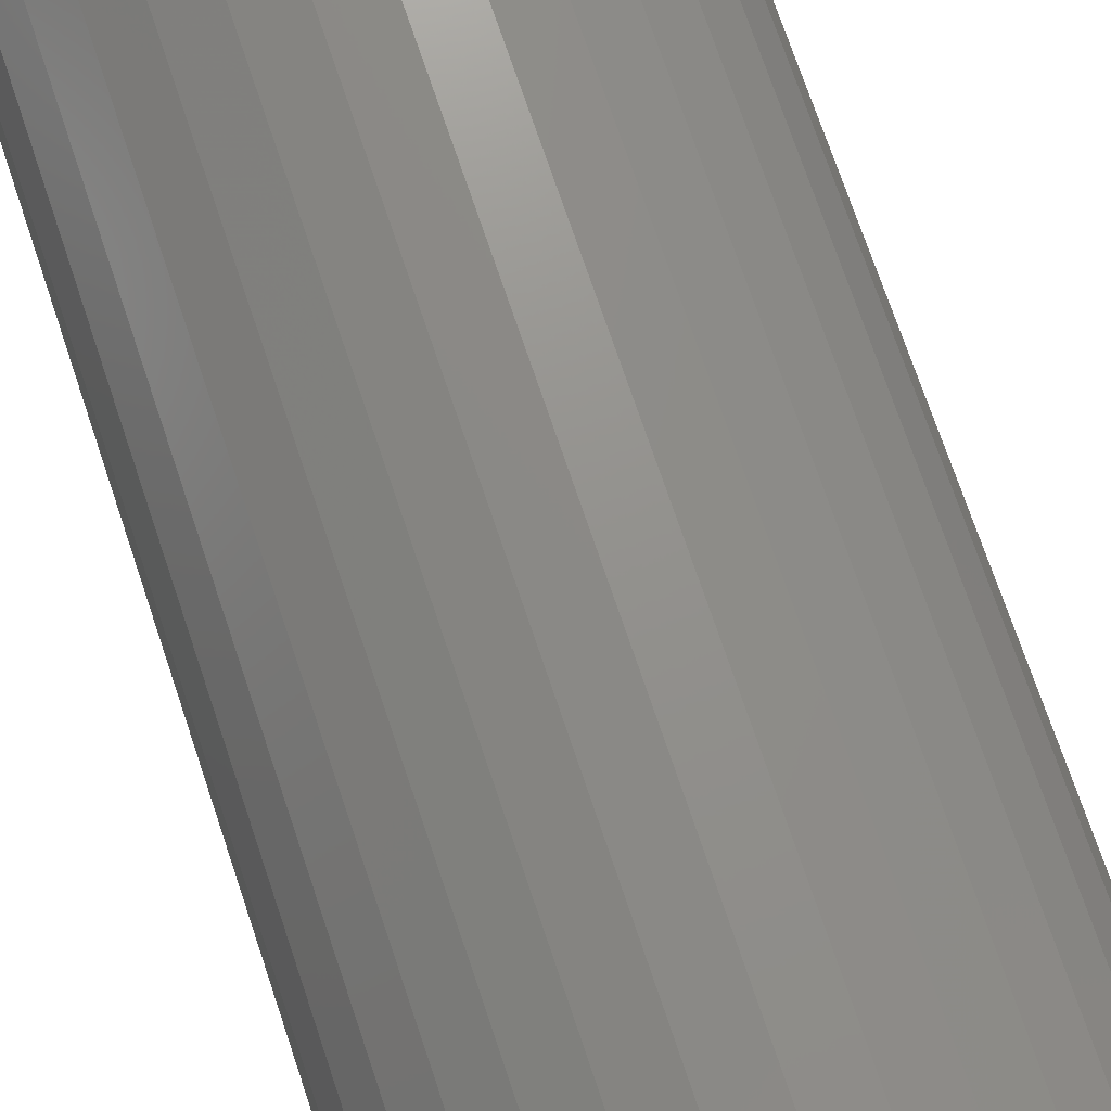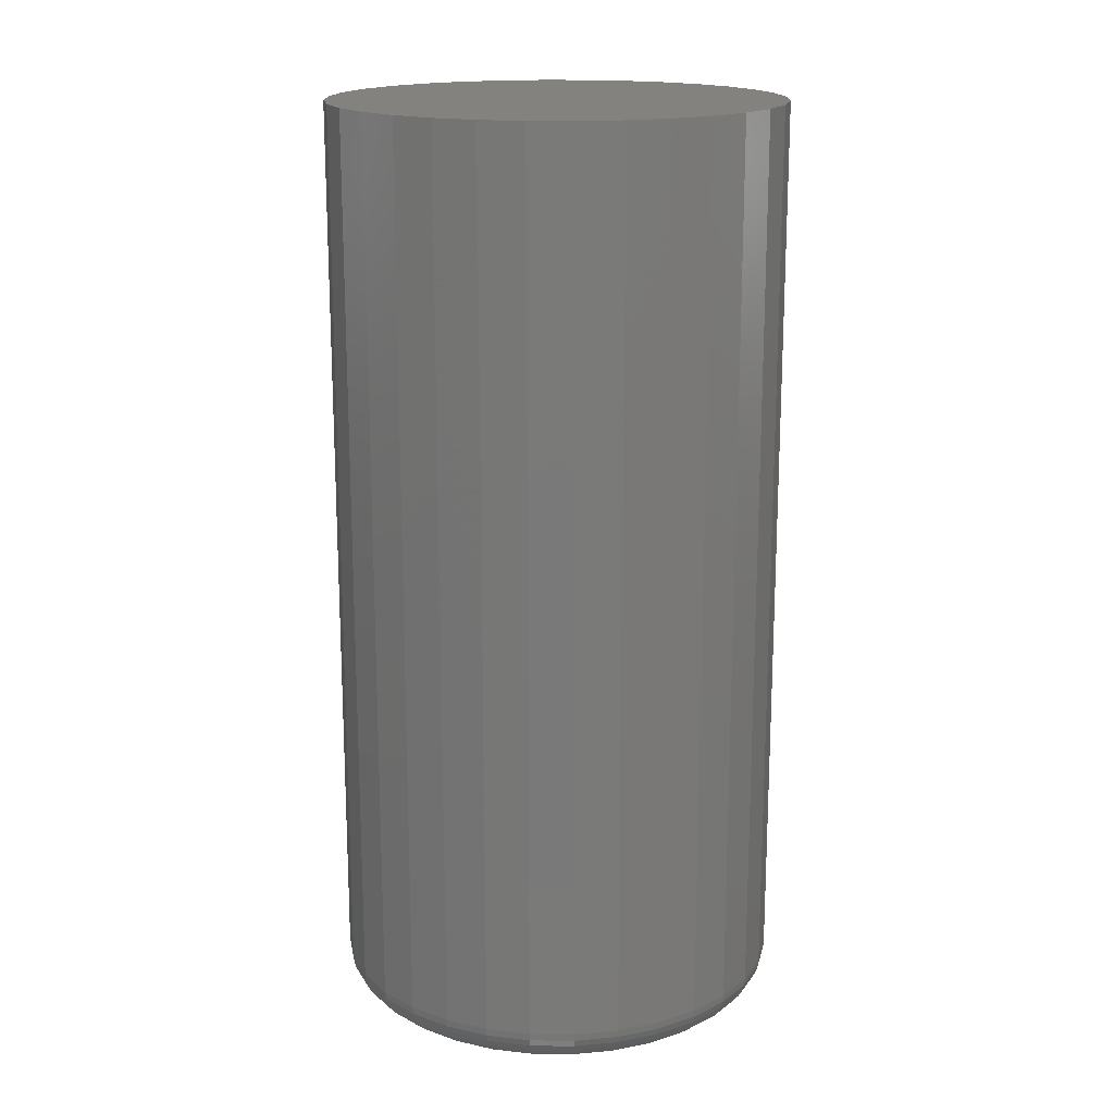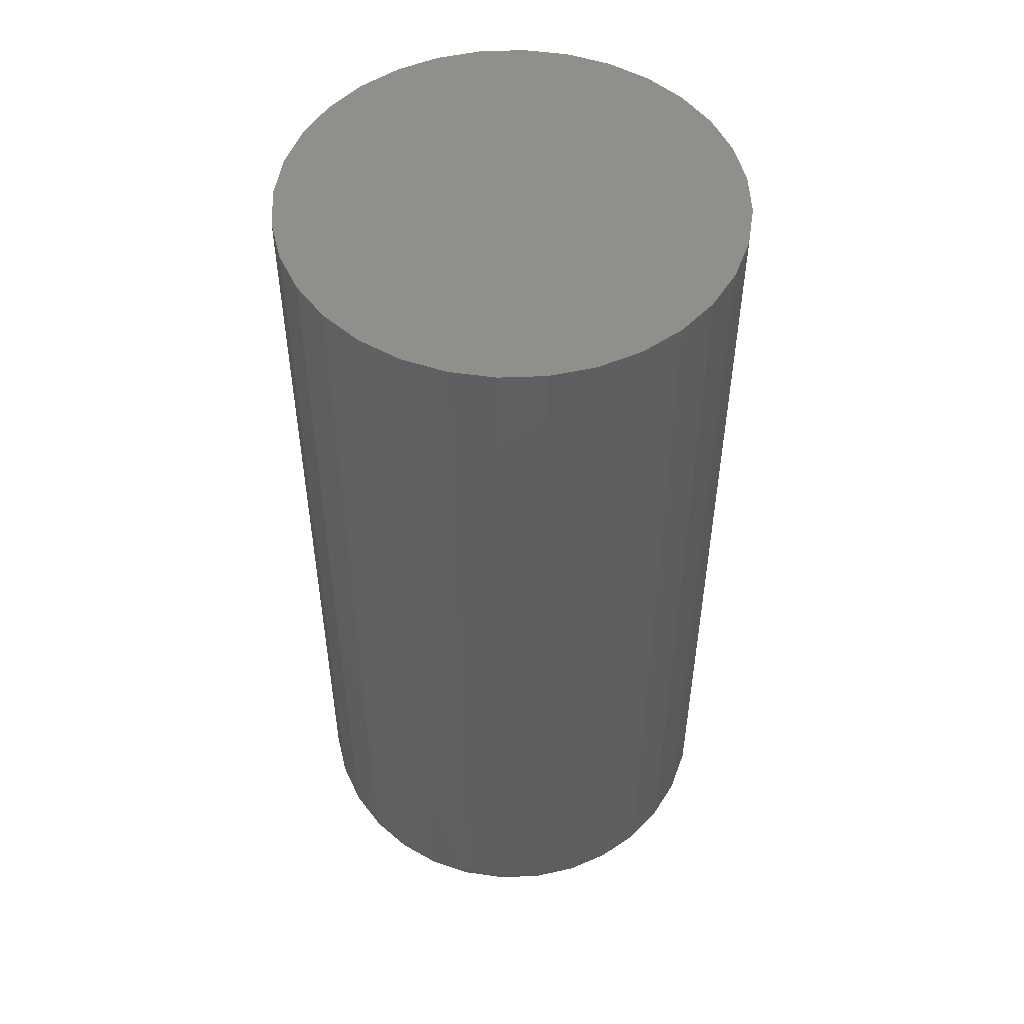
<metadata>
{"format":"stl","ext":"stl","renderer":"f3d","projection":"perspective","resolution":1024,"background":"white","views":[{"elev":74.0,"azim":-18.7,"up":"+Y"},{"elev":17.2,"azim":-83.1,"up":"+Z"},{"elev":51.2,"azim":104.5,"up":"+Z"}]}
</metadata>
<code>
# stl→obj: 320 verts, 636 faces
v 0.001891 0.1503 0
v 0.03122 0.1474 0
v -0.02744 0.1474 0
v -0.05564 0.1389 0
v 0.05942 0.1389 0
v 0.03122 -0.1474 0
v -0.02744 -0.1474 0
v 0.05942 -0.1389 0
v 0.001891 -0.1503 0
v -0.05564 -0.1389 0
v -0.08163 -0.125 0
v 0.08541 -0.125 0
v -0.1044 -0.1063 0
v 0.1082 -0.1063 0
v -0.1231 -0.08352 0
v 0.1269 -0.08352 0
v -0.137 -0.05753 0
v 0.1408 -0.05753 0
v -0.1455 -0.02933 0
v 0.1493 -0.02933 0
v -0.1484 -4.979e-17 0
v 0.1522 -3.826e-17 0
v -0.1455 0.02933 0
v 0.1493 0.02933 0
v -0.137 0.05753 0
v 0.1408 0.05753 0
v -0.1231 0.08352 0
v 0.1269 0.08352 0
v -0.1044 0.1063 0
v 0.1082 0.1063 0
v -0.08163 0.125 0
v 0.08541 0.125 0
v 0.1835 -2.057e-16 0.03125
v 0.1835 0 0.75
v 0.18 -0.03542 0.03125
v 0.18 -0.03542 0.75
v 0.1696 -0.06949 0.03125
v 0.1696 -0.06949 0.75
v 0.1529 -0.1009 0.03125
v 0.1529 -0.1009 0.75
v 0.1303 -0.1284 0.03125
v 0.1303 -0.1284 0.75
v 0.1028 -0.151 0.03125
v 0.1028 -0.151 0.75
v 0.07138 -0.1678 0.03125
v 0.07138 -0.1678 0.75
v 0.03732 -0.1781 0.03125
v 0.03732 -0.1781 0.75
v 0.001891 -0.1816 0.03125
v 0.001891 -0.1816 0.75
v -0.03353 -0.1781 0.03125
v -0.03353 -0.1781 0.75
v -0.0676 -0.1678 0.03125
v -0.0676 -0.1678 0.75
v -0.09899 -0.151 0.03125
v -0.09899 -0.151 0.75
v -0.1265 -0.1284 0.03125
v -0.1265 -0.1284 0.75
v -0.1491 -0.1009 0.03125
v -0.1491 -0.1009 0.75
v -0.1659 -0.06949 0.03125
v -0.1659 -0.06949 0.75
v -0.1762 -0.03542 0.03125
v -0.1762 -0.03542 0.75
v -0.1797 2.224e-17 0.03125
v -0.1797 2.224e-17 0.75
v -0.1762 0.03542 0.03125
v -0.1762 0.03542 0.75
v -0.1659 0.06949 0.03125
v -0.1659 0.06949 0.75
v -0.1491 0.1009 0.03125
v -0.1491 0.1009 0.75
v -0.1265 0.1284 0.03125
v -0.1265 0.1284 0.75
v -0.09899 0.151 0.03125
v -0.09899 0.151 0.75
v -0.0676 0.1678 0.03125
v -0.0676 0.1678 0.75
v -0.03353 0.1781 0.03125
v -0.03353 0.1781 0.75
v 0.001891 0.1816 0.03125
v 0.001891 0.1816 0.75
v 0.03732 0.1781 0.03125
v 0.03732 0.1781 0.75
v 0.07138 0.1678 0.03125
v 0.07138 0.1678 0.75
v 0.1028 0.151 0.03125
v 0.1028 0.151 0.75
v 0.1303 0.1284 0.03125
v 0.1303 0.1284 0.75
v 0.1529 0.1009 0.03125
v 0.1529 0.1009 0.75
v 0.1696 0.06949 0.03125
v 0.1696 0.06949 0.75
v 0.18 0.03542 0.03125
v 0.18 0.03542 0.75
v 0.1829 1.388e-17 0.02515
v 0.1794 -0.03531 0.02515
v 0.1811 2.776e-17 0.01929
v 0.1776 -0.03496 0.01929
v 0.1782 1.388e-17 0.01389
v 0.1748 -0.0344 0.01389
v 0.1743 1.388e-17 0.009153
v 0.171 -0.03364 0.009153
v 0.1696 1.388e-17 0.005267
v 0.1664 -0.03271 0.005267
v 0.1642 2.776e-17 0.002379
v 0.1611 -0.03166 0.002379
v 0.1583 1.388e-17 0.0006005
v 0.1553 -0.03052 0.0006005
v -0.1756 -0.03531 0.02515
v -0.1791 -1.11e-16 0.02515
v -0.1739 -0.03496 0.01929
v -0.1773 -9.714e-17 0.01929
v -0.171 -0.0344 0.01389
v -0.1744 -9.714e-17 0.01389
v -0.1672 -0.03364 0.009153
v -0.1705 -1.11e-16 0.009153
v -0.1626 -0.03271 0.005267
v -0.1658 -1.11e-16 0.005267
v -0.1573 -0.03166 0.002379
v -0.1604 -8.327e-17 0.002379
v -0.1515 -0.03052 0.0006005
v -0.1545 -9.714e-17 0.0006005
v -0.1653 -0.06926 0.02515
v -0.1637 -0.06858 0.01929
v -0.161 -0.06747 0.01389
v -0.1574 -0.06598 0.009153
v -0.153 -0.06417 0.005267
v -0.148 -0.0621 0.002379
v -0.1426 -0.05986 0.0006005
v -0.1486 -0.1005 0.02515
v -0.1471 -0.09956 0.01929
v -0.1447 -0.09795 0.01389
v -0.1415 -0.09579 0.009153
v -0.1375 -0.09316 0.005267
v -0.133 -0.09016 0.002379
v -0.1282 -0.08691 0.0006005
v -0.1261 -0.128 0.02515
v -0.1248 -0.1267 0.01929
v -0.1228 -0.1247 0.01389
v -0.12 -0.1219 0.009153
v -0.1167 -0.1186 0.005267
v -0.1129 -0.1148 0.002379
v -0.1087 -0.1106 0.0006005
v -0.09865 -0.1505 0.02515
v -0.09767 -0.149 0.01929
v -0.09606 -0.1466 0.01389
v -0.0939 -0.1434 0.009153
v -0.09127 -0.1394 0.005267
v -0.08827 -0.1349 0.002379
v -0.08501 -0.1301 0.0006005
v -0.06737 -0.1672 0.02515
v -0.06669 -0.1656 0.01929
v -0.06558 -0.1629 0.01389
v -0.06409 -0.1593 0.009153
v -0.06228 -0.1549 0.005267
v -0.06021 -0.1499 0.002379
v -0.05797 -0.1445 0.0006005
v -0.03342 -0.1775 0.02515
v -0.03307 -0.1758 0.01929
v -0.03251 -0.1729 0.01389
v -0.03175 -0.1691 0.009153
v -0.03082 -0.1645 0.005267
v -0.02977 -0.1592 0.002379
v -0.02863 -0.1534 0.0006005
v 0.001891 -0.181 0.02515
v 0.001891 -0.1792 0.01929
v 0.001891 -0.1763 0.01389
v 0.001891 -0.1724 0.009153
v 0.001891 -0.1677 0.005267
v 0.001891 -0.1623 0.002379
v 0.001891 -0.1564 0.0006005
v 0.0372 -0.1775 0.02515
v 0.03685 -0.1758 0.01929
v 0.03629 -0.1729 0.01389
v 0.03553 -0.1691 0.009153
v 0.03461 -0.1645 0.005267
v 0.03355 -0.1592 0.002379
v 0.03241 -0.1534 0.0006005
v 0.07115 -0.1672 0.02515
v 0.07047 -0.1656 0.01929
v 0.06936 -0.1629 0.01389
v 0.06788 -0.1593 0.009153
v 0.06606 -0.1549 0.005267
v 0.064 -0.1499 0.002379
v 0.06175 -0.1445 0.0006005
v 0.1024 -0.1505 0.02515
v 0.1014 -0.149 0.01929
v 0.09985 -0.1466 0.01389
v 0.09769 -0.1434 0.009153
v 0.09506 -0.1394 0.005267
v 0.09205 -0.1349 0.002379
v 0.0888 -0.1301 0.0006005
v 0.1299 -0.128 0.02515
v 0.1286 -0.1267 0.01929
v 0.1266 -0.1247 0.01389
v 0.1238 -0.1219 0.009153
v 0.1205 -0.1186 0.005267
v 0.1166 -0.1148 0.002379
v 0.1125 -0.1106 0.0006005
v 0.1524 -0.1005 0.02515
v 0.1509 -0.09956 0.01929
v 0.1485 -0.09795 0.01389
v 0.1453 -0.09579 0.009153
v 0.1413 -0.09316 0.005267
v 0.1368 -0.09016 0.002379
v 0.132 -0.08691 0.0006005
v 0.1691 -0.06926 0.02515
v 0.1675 -0.06858 0.01929
v 0.1648 -0.06747 0.01389
v 0.1612 -0.06598 0.009153
v 0.1568 -0.06417 0.005267
v 0.1518 -0.0621 0.002379
v 0.1464 -0.05986 0.0006005
v -0.1756 0.03531 0.02515
v -0.1739 0.03496 0.01929
v -0.171 0.0344 0.01389
v -0.1672 0.03364 0.009153
v -0.1626 0.03271 0.005267
v -0.1573 0.03166 0.002379
v -0.1515 0.03052 0.0006005
v 0.1794 0.03531 0.02515
v 0.1776 0.03496 0.01929
v 0.1748 0.0344 0.01389
v 0.171 0.03364 0.009153
v 0.1664 0.03271 0.005267
v 0.1611 0.03166 0.002379
v 0.1553 0.03052 0.0006005
v 0.1691 0.06926 0.02515
v 0.1675 0.06858 0.01929
v 0.1648 0.06747 0.01389
v 0.1612 0.06598 0.009153
v 0.1568 0.06417 0.005267
v 0.1518 0.0621 0.002379
v 0.1464 0.05986 0.0006005
v 0.1524 0.1005 0.02515
v 0.1509 0.09956 0.01929
v 0.1485 0.09795 0.01389
v 0.1453 0.09579 0.009153
v 0.1413 0.09316 0.005267
v 0.1368 0.09016 0.002379
v 0.132 0.08691 0.0006005
v 0.1299 0.128 0.02515
v 0.1286 0.1267 0.01929
v 0.1266 0.1247 0.01389
v 0.1238 0.1219 0.009153
v 0.1205 0.1186 0.005267
v 0.1166 0.1148 0.002379
v 0.1125 0.1106 0.0006005
v 0.1024 0.1505 0.02515
v 0.1014 0.149 0.01929
v 0.09985 0.1466 0.01389
v 0.09769 0.1434 0.009153
v 0.09506 0.1394 0.005267
v 0.09205 0.1349 0.002379
v 0.0888 0.1301 0.0006005
v 0.07115 0.1672 0.02515
v 0.07047 0.1656 0.01929
v 0.06936 0.1629 0.01389
v 0.06788 0.1593 0.009153
v 0.06606 0.1549 0.005267
v 0.064 0.1499 0.002379
v 0.06175 0.1445 0.0006005
v 0.0372 0.1775 0.02515
v 0.03685 0.1758 0.01929
v 0.03629 0.1729 0.01389
v 0.03553 0.1691 0.009153
v 0.03461 0.1645 0.005267
v 0.03355 0.1592 0.002379
v 0.03241 0.1534 0.0006005
v 0.001891 0.181 0.02515
v 0.001891 0.1792 0.01929
v 0.001891 0.1763 0.01389
v 0.001891 0.1724 0.009153
v 0.001891 0.1677 0.005267
v 0.001891 0.1623 0.002379
v 0.001891 0.1564 0.0006005
v -0.03342 0.1775 0.02515
v -0.03307 0.1758 0.01929
v -0.03251 0.1729 0.01389
v -0.03175 0.1691 0.009153
v -0.03082 0.1645 0.005267
v -0.02977 0.1592 0.002379
v -0.02863 0.1534 0.0006005
v -0.06737 0.1672 0.02515
v -0.06669 0.1656 0.01929
v -0.06558 0.1629 0.01389
v -0.06409 0.1593 0.009153
v -0.06228 0.1549 0.005267
v -0.06021 0.1499 0.002379
v -0.05797 0.1445 0.0006005
v -0.09865 0.1505 0.02515
v -0.09767 0.149 0.01929
v -0.09606 0.1466 0.01389
v -0.0939 0.1434 0.009153
v -0.09127 0.1394 0.005267
v -0.08827 0.1349 0.002379
v -0.08501 0.1301 0.0006005
v -0.1261 0.128 0.02515
v -0.1248 0.1267 0.01929
v -0.1228 0.1247 0.01389
v -0.12 0.1219 0.009153
v -0.1167 0.1186 0.005267
v -0.1129 0.1148 0.002379
v -0.1087 0.1106 0.0006005
v -0.1486 0.1005 0.02515
v -0.1471 0.09956 0.01929
v -0.1447 0.09795 0.01389
v -0.1415 0.09579 0.009153
v -0.1375 0.09316 0.005267
v -0.133 0.09016 0.002379
v -0.1282 0.08691 0.0006005
v -0.1653 0.06926 0.02515
v -0.1637 0.06858 0.01929
v -0.161 0.06747 0.01389
v -0.1574 0.06598 0.009153
v -0.153 0.06417 0.005267
v -0.148 0.0621 0.002379
v -0.1426 0.05986 0.0006005
f 1 2 3
f 4 3 2
f 5 4 2
f 6 7 8
f 9 7 6
f 7 10 8
f 8 10 11
f 8 11 12
f 12 11 13
f 12 13 14
f 14 13 15
f 14 15 16
f 16 15 17
f 16 17 18
f 18 17 19
f 18 19 20
f 20 19 21
f 20 21 22
f 22 21 23
f 22 23 24
f 24 23 25
f 24 25 26
f 26 25 27
f 26 27 28
f 28 27 29
f 28 29 30
f 30 29 31
f 30 31 32
f 32 31 4
f 32 4 5
f 33 34 35
f 35 34 36
f 35 36 37
f 37 36 38
f 37 38 39
f 39 38 40
f 39 40 41
f 41 40 42
f 41 42 43
f 43 42 44
f 43 44 45
f 45 44 46
f 45 46 47
f 47 46 48
f 47 48 49
f 49 48 50
f 49 50 51
f 51 50 52
f 51 52 53
f 53 52 54
f 53 54 55
f 55 54 56
f 55 56 57
f 57 56 58
f 57 58 59
f 59 58 60
f 59 60 61
f 61 60 62
f 61 62 63
f 63 62 64
f 63 64 65
f 65 64 66
f 65 66 67
f 67 66 68
f 67 68 69
f 69 68 70
f 69 70 71
f 71 70 72
f 71 72 73
f 73 72 74
f 73 74 75
f 75 74 76
f 75 76 77
f 77 76 78
f 77 78 79
f 79 78 80
f 79 80 81
f 81 80 82
f 81 82 83
f 83 82 84
f 83 84 85
f 85 84 86
f 85 86 87
f 87 86 88
f 87 88 89
f 89 88 90
f 89 90 91
f 91 90 92
f 91 92 93
f 93 92 94
f 93 94 95
f 95 94 96
f 95 96 33
f 33 96 34
f 33 35 97
f 97 35 98
f 97 98 99
f 99 98 100
f 99 100 101
f 101 100 102
f 101 102 103
f 103 102 104
f 103 104 105
f 105 104 106
f 105 106 107
f 107 106 108
f 107 108 109
f 109 108 110
f 109 110 22
f 22 110 20
f 63 65 111
f 111 65 112
f 111 112 113
f 113 112 114
f 113 114 115
f 115 114 116
f 115 116 117
f 117 116 118
f 117 118 119
f 119 118 120
f 119 120 121
f 121 120 122
f 121 122 123
f 123 122 124
f 123 124 19
f 19 124 21
f 61 63 125
f 125 63 111
f 125 111 126
f 126 111 113
f 126 113 127
f 127 113 115
f 127 115 128
f 128 115 117
f 128 117 129
f 129 117 119
f 129 119 130
f 130 119 121
f 130 121 131
f 131 121 123
f 131 123 17
f 17 123 19
f 59 61 132
f 132 61 125
f 132 125 133
f 133 125 126
f 133 126 134
f 134 126 127
f 134 127 135
f 135 127 128
f 135 128 136
f 136 128 129
f 136 129 137
f 137 129 130
f 137 130 138
f 138 130 131
f 138 131 15
f 15 131 17
f 57 59 139
f 139 59 132
f 139 132 140
f 140 132 133
f 140 133 141
f 141 133 134
f 141 134 142
f 142 134 135
f 142 135 143
f 143 135 136
f 143 136 144
f 144 136 137
f 144 137 145
f 145 137 138
f 145 138 13
f 13 138 15
f 55 57 146
f 146 57 139
f 146 139 147
f 147 139 140
f 147 140 148
f 148 140 141
f 148 141 149
f 149 141 142
f 149 142 150
f 150 142 143
f 150 143 151
f 151 143 144
f 151 144 152
f 152 144 145
f 152 145 11
f 11 145 13
f 53 55 153
f 153 55 146
f 153 146 154
f 154 146 147
f 154 147 155
f 155 147 148
f 155 148 156
f 156 148 149
f 156 149 157
f 157 149 150
f 157 150 158
f 158 150 151
f 158 151 159
f 159 151 152
f 159 152 10
f 10 152 11
f 51 53 160
f 160 53 153
f 160 153 161
f 161 153 154
f 161 154 162
f 162 154 155
f 162 155 163
f 163 155 156
f 163 156 164
f 164 156 157
f 164 157 165
f 165 157 158
f 165 158 166
f 166 158 159
f 166 159 7
f 7 159 10
f 49 51 167
f 167 51 160
f 167 160 168
f 168 160 161
f 168 161 169
f 169 161 162
f 169 162 170
f 170 162 163
f 170 163 171
f 171 163 164
f 171 164 172
f 172 164 165
f 172 165 173
f 173 165 166
f 173 166 9
f 9 166 7
f 47 49 174
f 174 49 167
f 174 167 175
f 175 167 168
f 175 168 176
f 176 168 169
f 176 169 177
f 177 169 170
f 177 170 178
f 178 170 171
f 178 171 179
f 179 171 172
f 179 172 180
f 180 172 173
f 180 173 6
f 6 173 9
f 45 47 181
f 181 47 174
f 181 174 182
f 182 174 175
f 182 175 183
f 183 175 176
f 183 176 184
f 184 176 177
f 184 177 185
f 185 177 178
f 185 178 186
f 186 178 179
f 186 179 187
f 187 179 180
f 187 180 8
f 8 180 6
f 43 45 188
f 188 45 181
f 188 181 189
f 189 181 182
f 189 182 190
f 190 182 183
f 190 183 191
f 191 183 184
f 191 184 192
f 192 184 185
f 192 185 193
f 193 185 186
f 193 186 194
f 194 186 187
f 194 187 12
f 12 187 8
f 41 43 195
f 195 43 188
f 195 188 196
f 196 188 189
f 196 189 197
f 197 189 190
f 197 190 198
f 198 190 191
f 198 191 199
f 199 191 192
f 199 192 200
f 200 192 193
f 200 193 201
f 201 193 194
f 201 194 14
f 14 194 12
f 39 41 202
f 202 41 195
f 202 195 203
f 203 195 196
f 203 196 204
f 204 196 197
f 204 197 205
f 205 197 198
f 205 198 206
f 206 198 199
f 206 199 207
f 207 199 200
f 207 200 208
f 208 200 201
f 208 201 16
f 16 201 14
f 37 39 209
f 209 39 202
f 209 202 210
f 210 202 203
f 210 203 211
f 211 203 204
f 211 204 212
f 212 204 205
f 212 205 213
f 213 205 206
f 213 206 214
f 214 206 207
f 214 207 215
f 215 207 208
f 215 208 18
f 18 208 16
f 35 37 98
f 98 37 209
f 98 209 100
f 100 209 210
f 100 210 102
f 102 210 211
f 102 211 104
f 104 211 212
f 104 212 106
f 106 212 213
f 106 213 108
f 108 213 214
f 108 214 110
f 110 214 215
f 110 215 20
f 20 215 18
f 65 67 112
f 112 67 216
f 112 216 114
f 114 216 217
f 114 217 116
f 116 217 218
f 116 218 118
f 118 218 219
f 118 219 120
f 120 219 220
f 120 220 122
f 122 220 221
f 122 221 124
f 124 221 222
f 124 222 21
f 21 222 23
f 95 33 223
f 223 33 97
f 223 97 224
f 224 97 99
f 224 99 225
f 225 99 101
f 225 101 226
f 226 101 103
f 226 103 227
f 227 103 105
f 227 105 228
f 228 105 107
f 228 107 229
f 229 107 109
f 229 109 24
f 24 109 22
f 93 95 230
f 230 95 223
f 230 223 231
f 231 223 224
f 231 224 232
f 232 224 225
f 232 225 233
f 233 225 226
f 233 226 234
f 234 226 227
f 234 227 235
f 235 227 228
f 235 228 236
f 236 228 229
f 236 229 26
f 26 229 24
f 91 93 237
f 237 93 230
f 237 230 238
f 238 230 231
f 238 231 239
f 239 231 232
f 239 232 240
f 240 232 233
f 240 233 241
f 241 233 234
f 241 234 242
f 242 234 235
f 242 235 243
f 243 235 236
f 243 236 28
f 28 236 26
f 89 91 244
f 244 91 237
f 244 237 245
f 245 237 238
f 245 238 246
f 246 238 239
f 246 239 247
f 247 239 240
f 247 240 248
f 248 240 241
f 248 241 249
f 249 241 242
f 249 242 250
f 250 242 243
f 250 243 30
f 30 243 28
f 87 89 251
f 251 89 244
f 251 244 252
f 252 244 245
f 252 245 253
f 253 245 246
f 253 246 254
f 254 246 247
f 254 247 255
f 255 247 248
f 255 248 256
f 256 248 249
f 256 249 257
f 257 249 250
f 257 250 32
f 32 250 30
f 85 87 258
f 258 87 251
f 258 251 259
f 259 251 252
f 259 252 260
f 260 252 253
f 260 253 261
f 261 253 254
f 261 254 262
f 262 254 255
f 262 255 263
f 263 255 256
f 263 256 264
f 264 256 257
f 264 257 5
f 5 257 32
f 83 85 265
f 265 85 258
f 265 258 266
f 266 258 259
f 266 259 267
f 267 259 260
f 267 260 268
f 268 260 261
f 268 261 269
f 269 261 262
f 269 262 270
f 270 262 263
f 270 263 271
f 271 263 264
f 271 264 2
f 2 264 5
f 81 83 272
f 272 83 265
f 272 265 273
f 273 265 266
f 273 266 274
f 274 266 267
f 274 267 275
f 275 267 268
f 275 268 276
f 276 268 269
f 276 269 277
f 277 269 270
f 277 270 278
f 278 270 271
f 278 271 1
f 1 271 2
f 79 81 279
f 279 81 272
f 279 272 280
f 280 272 273
f 280 273 281
f 281 273 274
f 281 274 282
f 282 274 275
f 282 275 283
f 283 275 276
f 283 276 284
f 284 276 277
f 284 277 285
f 285 277 278
f 285 278 3
f 3 278 1
f 77 79 286
f 286 79 279
f 286 279 287
f 287 279 280
f 287 280 288
f 288 280 281
f 288 281 289
f 289 281 282
f 289 282 290
f 290 282 283
f 290 283 291
f 291 283 284
f 291 284 292
f 292 284 285
f 292 285 4
f 4 285 3
f 75 77 293
f 293 77 286
f 293 286 294
f 294 286 287
f 294 287 295
f 295 287 288
f 295 288 296
f 296 288 289
f 296 289 297
f 297 289 290
f 297 290 298
f 298 290 291
f 298 291 299
f 299 291 292
f 299 292 31
f 31 292 4
f 73 75 300
f 300 75 293
f 300 293 301
f 301 293 294
f 301 294 302
f 302 294 295
f 302 295 303
f 303 295 296
f 303 296 304
f 304 296 297
f 304 297 305
f 305 297 298
f 305 298 306
f 306 298 299
f 306 299 29
f 29 299 31
f 71 73 307
f 307 73 300
f 307 300 308
f 308 300 301
f 308 301 309
f 309 301 302
f 309 302 310
f 310 302 303
f 310 303 311
f 311 303 304
f 311 304 312
f 312 304 305
f 312 305 313
f 313 305 306
f 313 306 27
f 27 306 29
f 69 71 314
f 314 71 307
f 314 307 315
f 315 307 308
f 315 308 316
f 316 308 309
f 316 309 317
f 317 309 310
f 317 310 318
f 318 310 311
f 318 311 319
f 319 311 312
f 319 312 320
f 320 312 313
f 320 313 25
f 25 313 27
f 67 69 216
f 216 69 314
f 216 314 217
f 217 314 315
f 217 315 218
f 218 315 316
f 218 316 219
f 219 316 317
f 219 317 220
f 220 317 318
f 220 318 221
f 221 318 319
f 221 319 222
f 222 319 320
f 222 320 23
f 23 320 25
f 80 84 82
f 84 80 78
f 84 78 86
f 46 52 48
f 48 52 50
f 86 78 88
f 88 78 76
f 88 76 90
f 90 76 74
f 90 74 92
f 92 74 72
f 92 72 94
f 94 72 70
f 94 70 96
f 96 70 68
f 96 68 34
f 34 68 66
f 34 66 36
f 36 66 64
f 36 64 38
f 38 64 62
f 38 62 40
f 40 62 60
f 40 60 42
f 42 60 58
f 42 58 44
f 44 58 56
f 44 56 46
f 46 56 54
f 46 54 52

</code>
